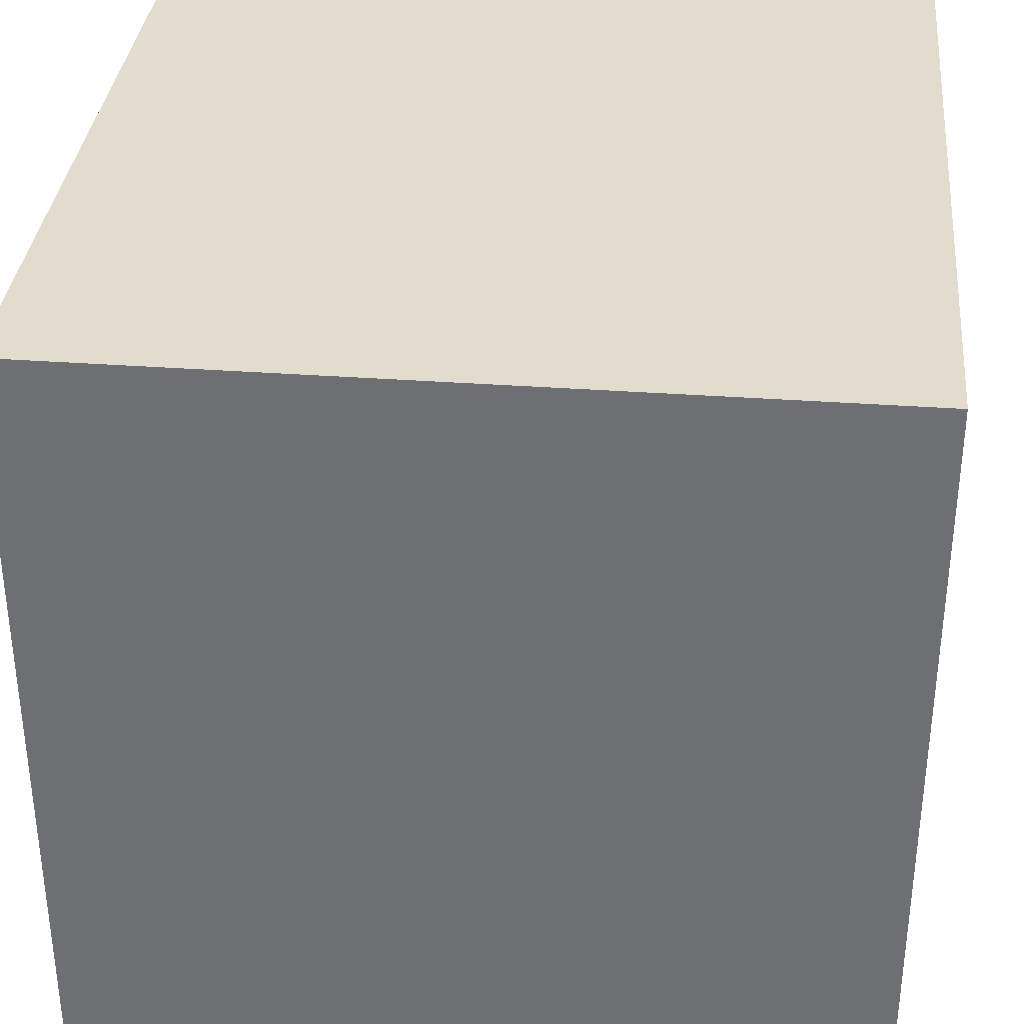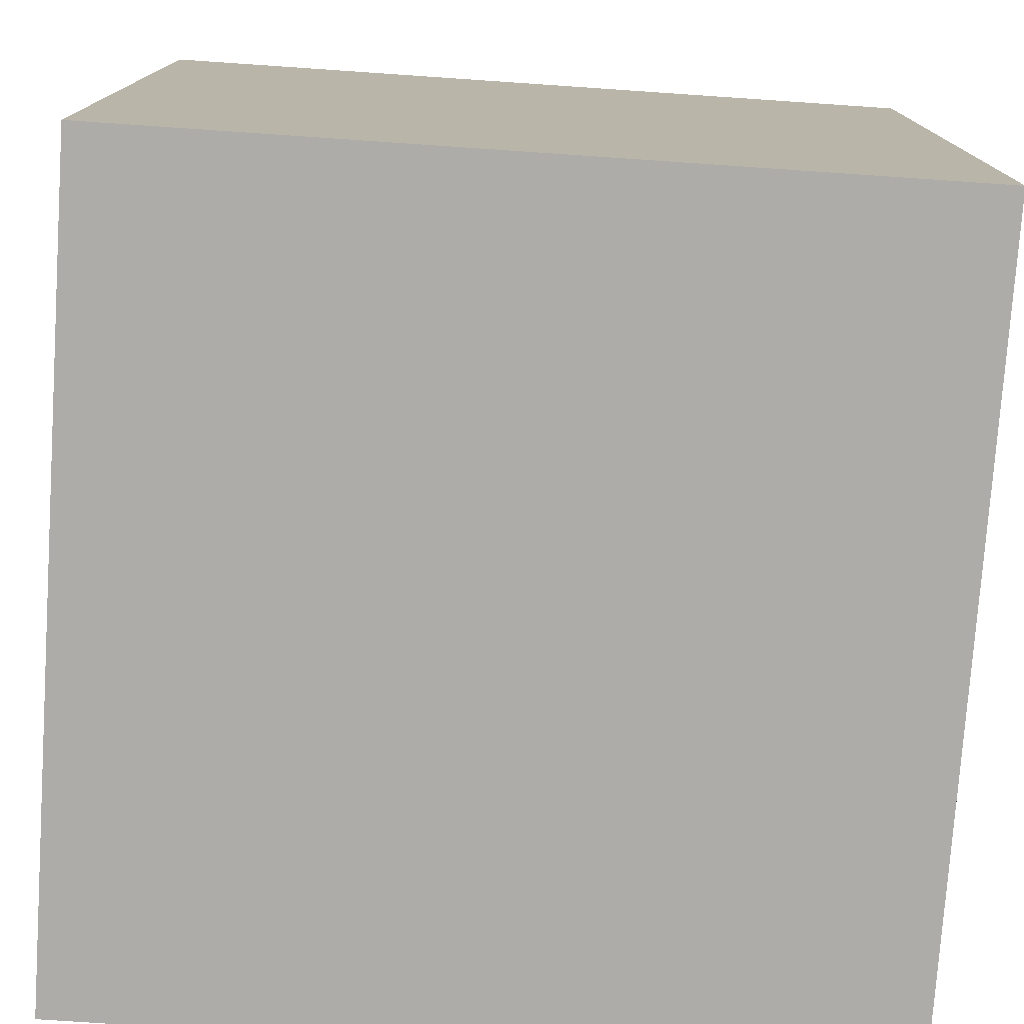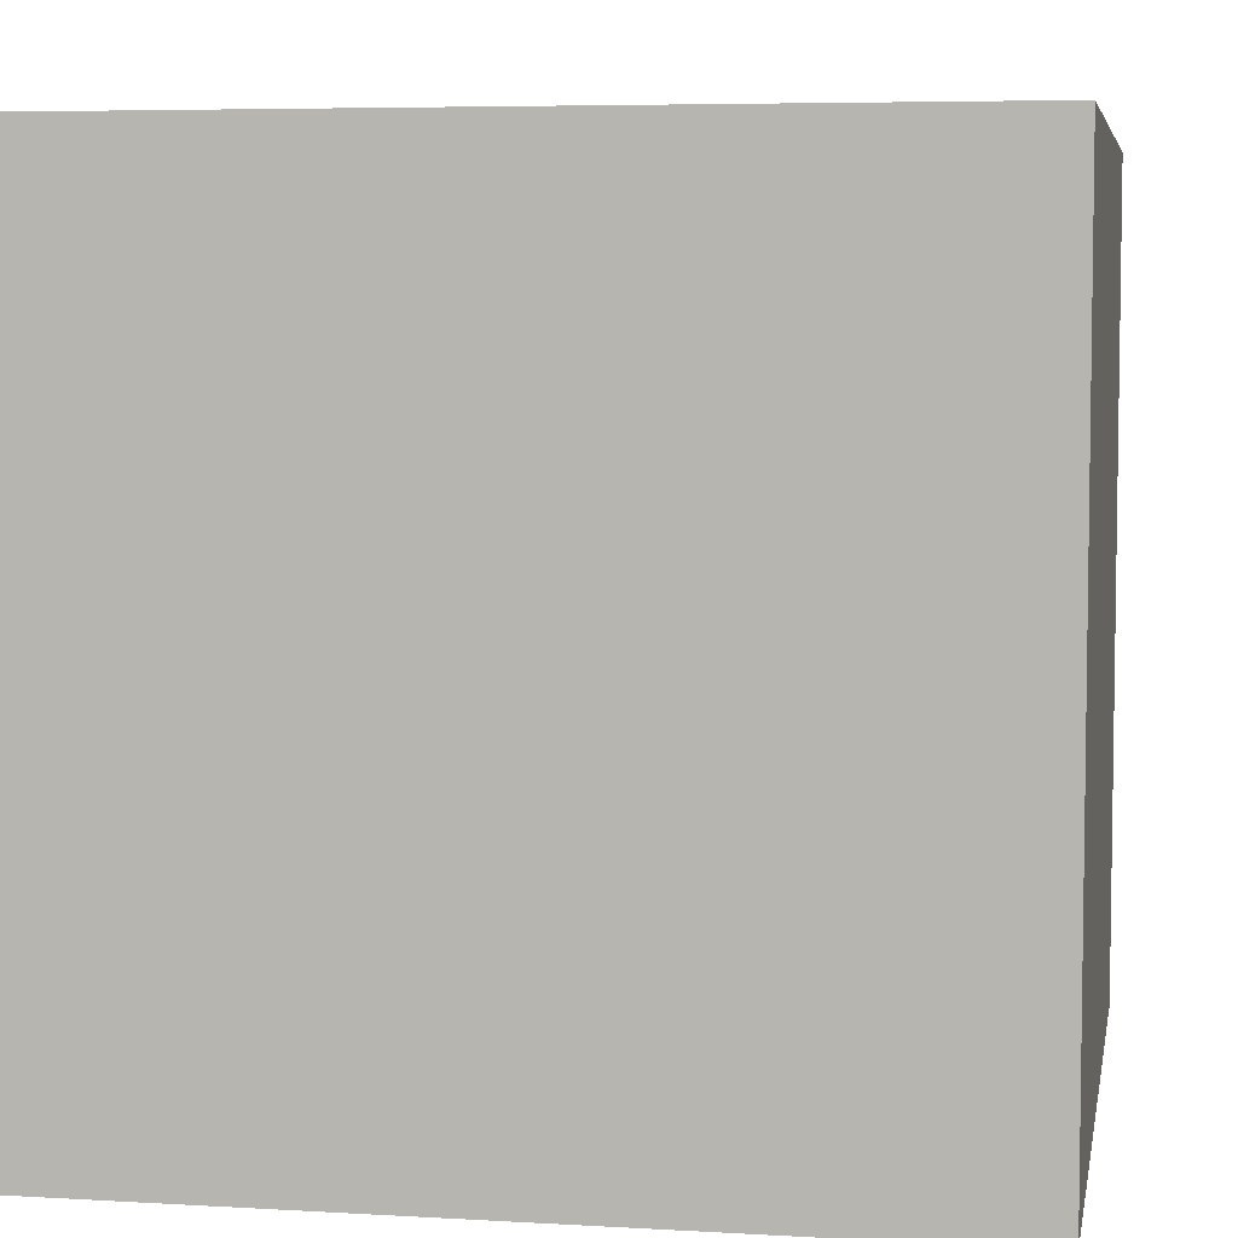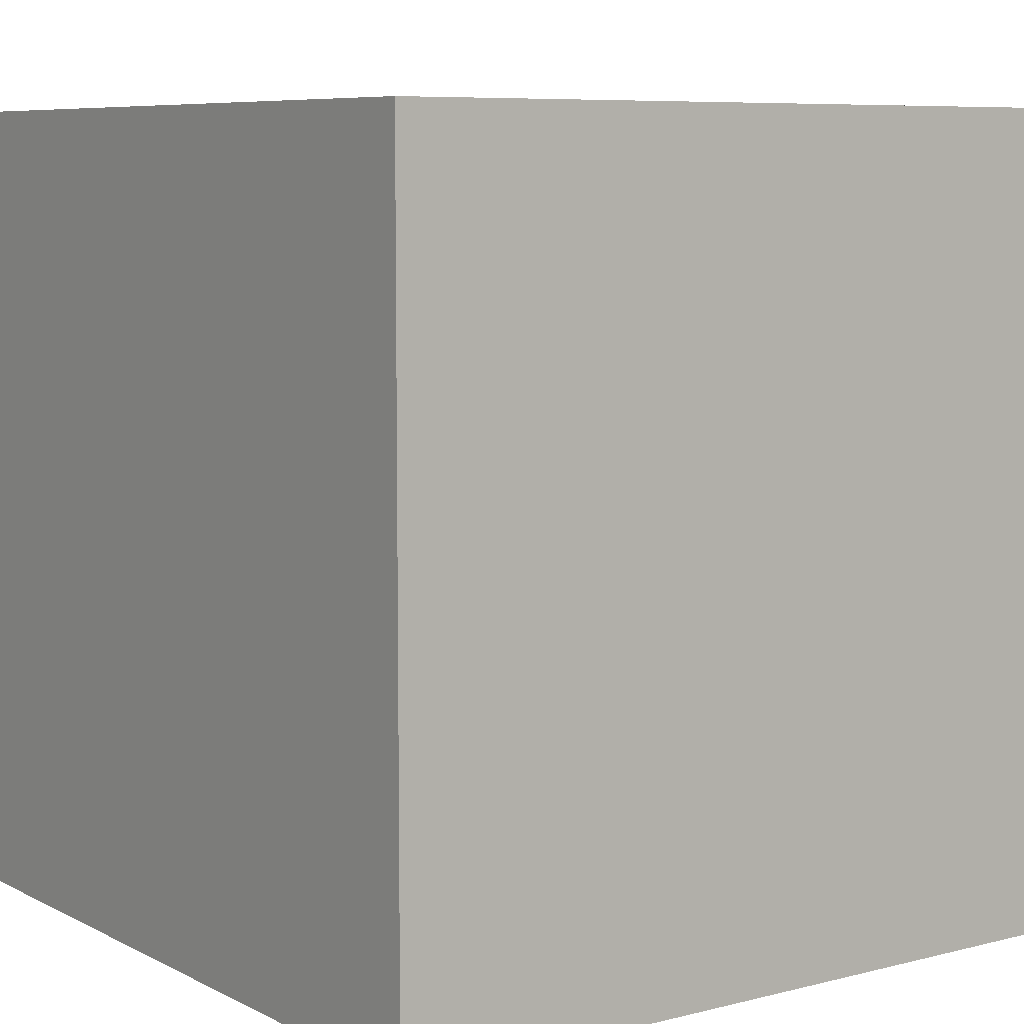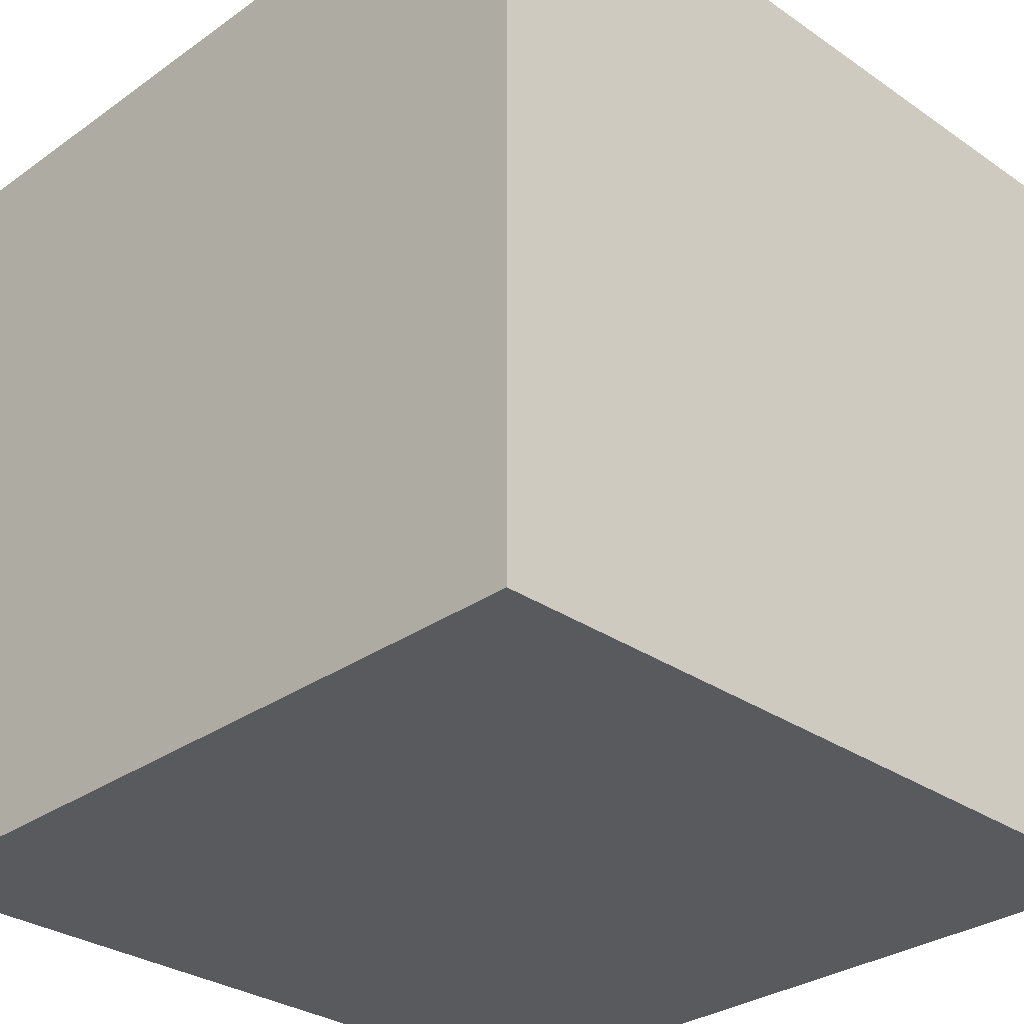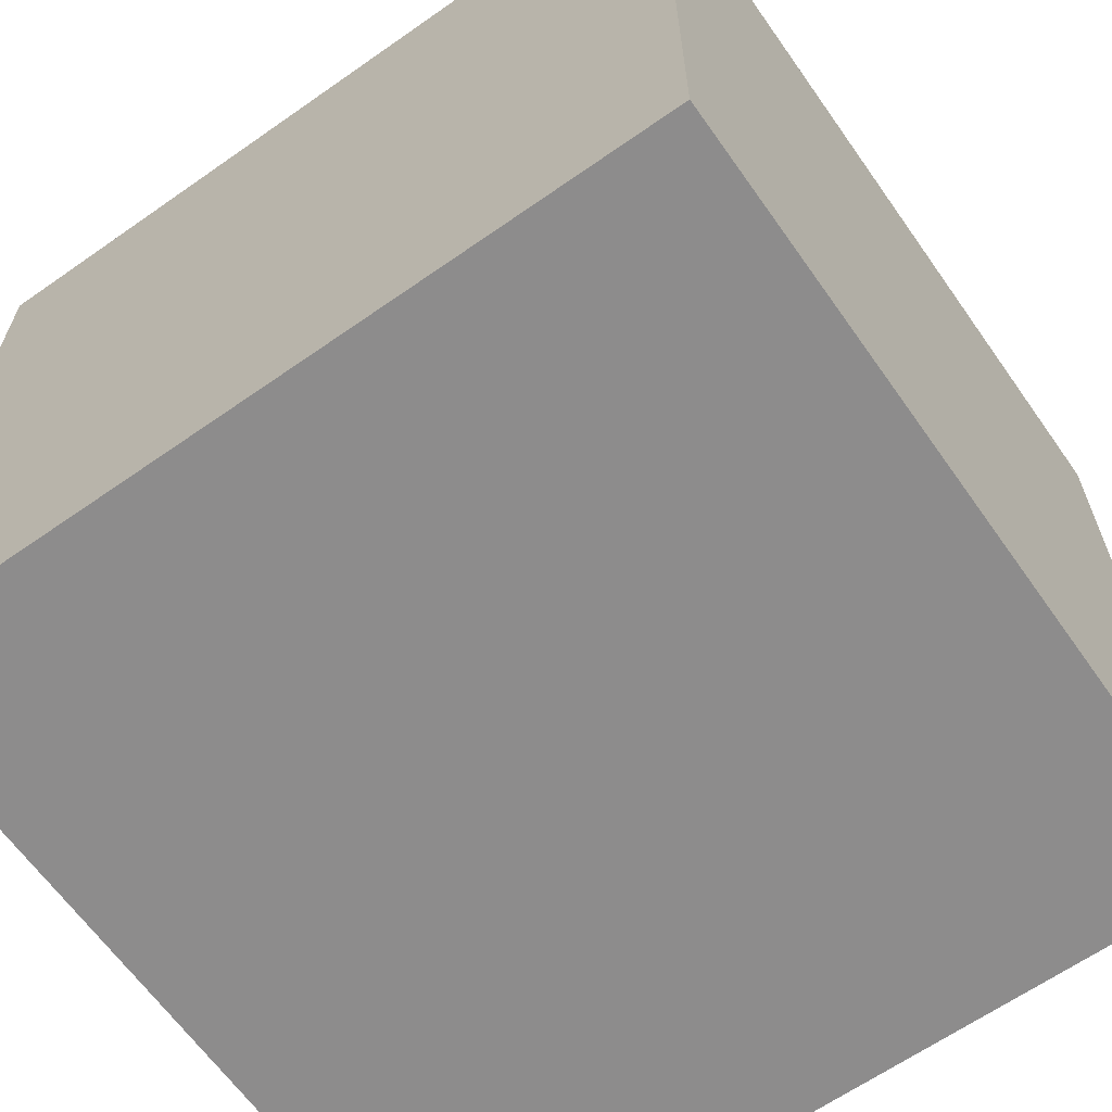
<metadata>
{"format":"obj","ext":"obj","renderer":"f3d","projection":"perspective","resolution":1024,"background":"white","views":[{"elev":34.6,"azim":95.6,"up":"+Y"},{"elev":-76.8,"azim":-93.9,"up":"+Y"},{"elev":5.7,"azim":-79.8,"up":"+Y"},{"elev":7.4,"azim":-35.7,"up":"+Z"},{"elev":-30.6,"azim":-44.6,"up":"+Z"},{"elev":-64.3,"azim":125.2,"up":"+Z"}]}
</metadata>
<code>
o Cube_Cube.001
v -1 -1 1
v -1 1 1
v -1 -1 -1
v -1 1 -1
v 1 -1 1
v 1 1 1
v 1 -1 -1
v 1 1 -1
f 1 2 4 3
f 3 4 8 7
f 7 8 6 5
f 5 6 2 1
f 3 7 5 1
f 8 4 2 6

</code>
